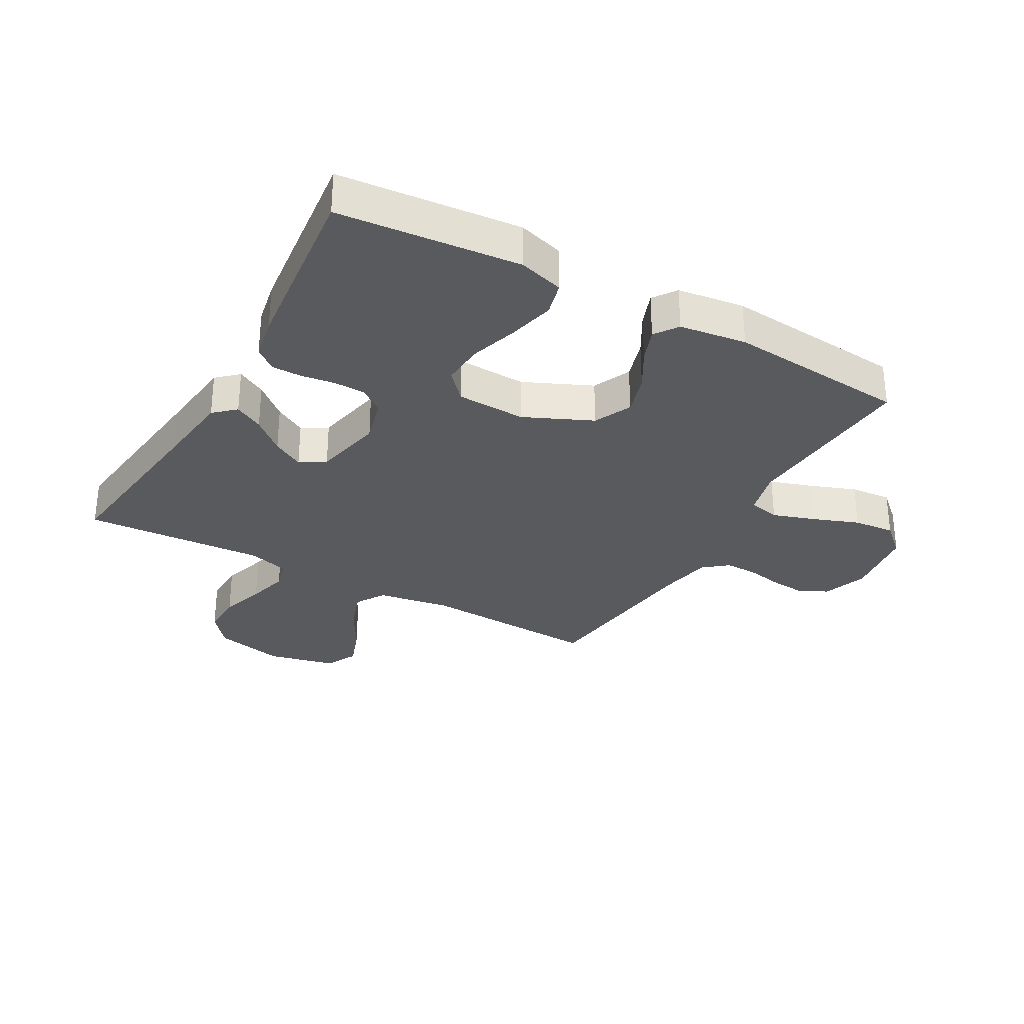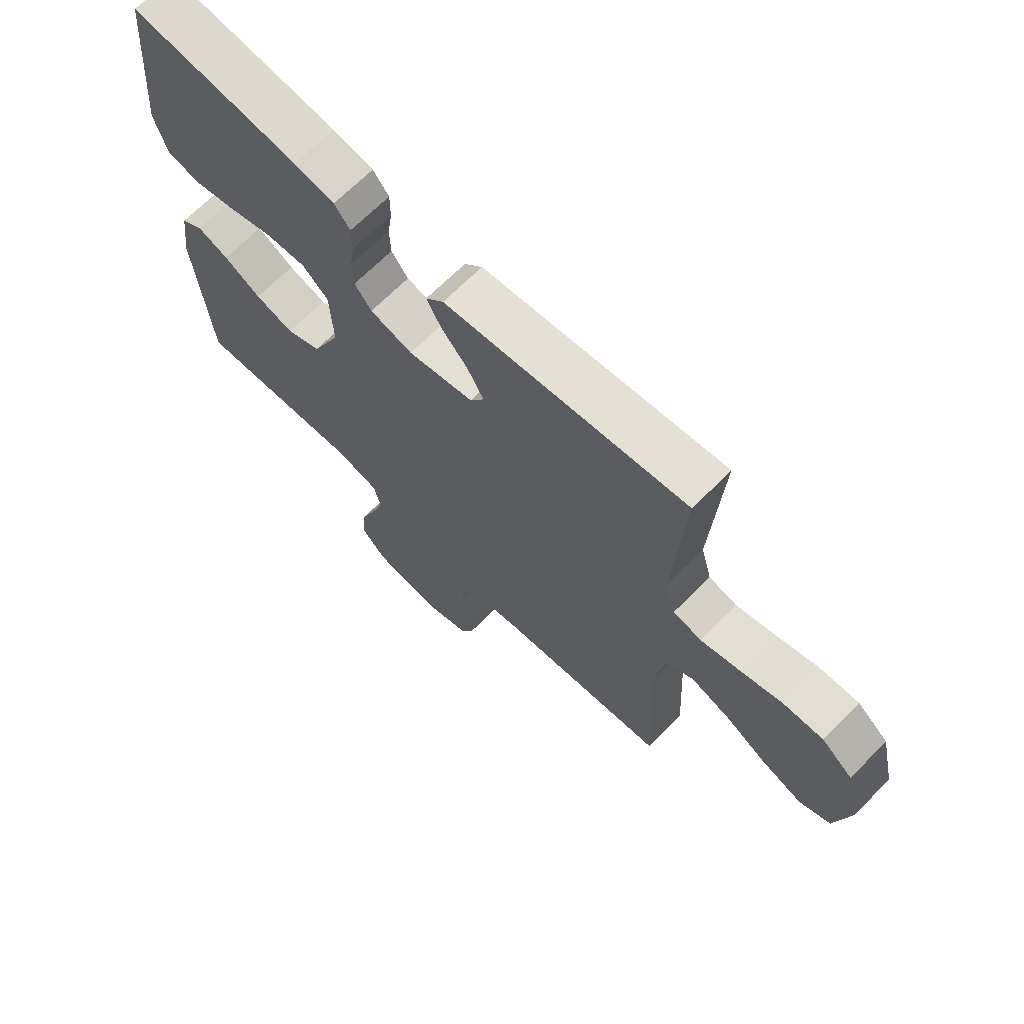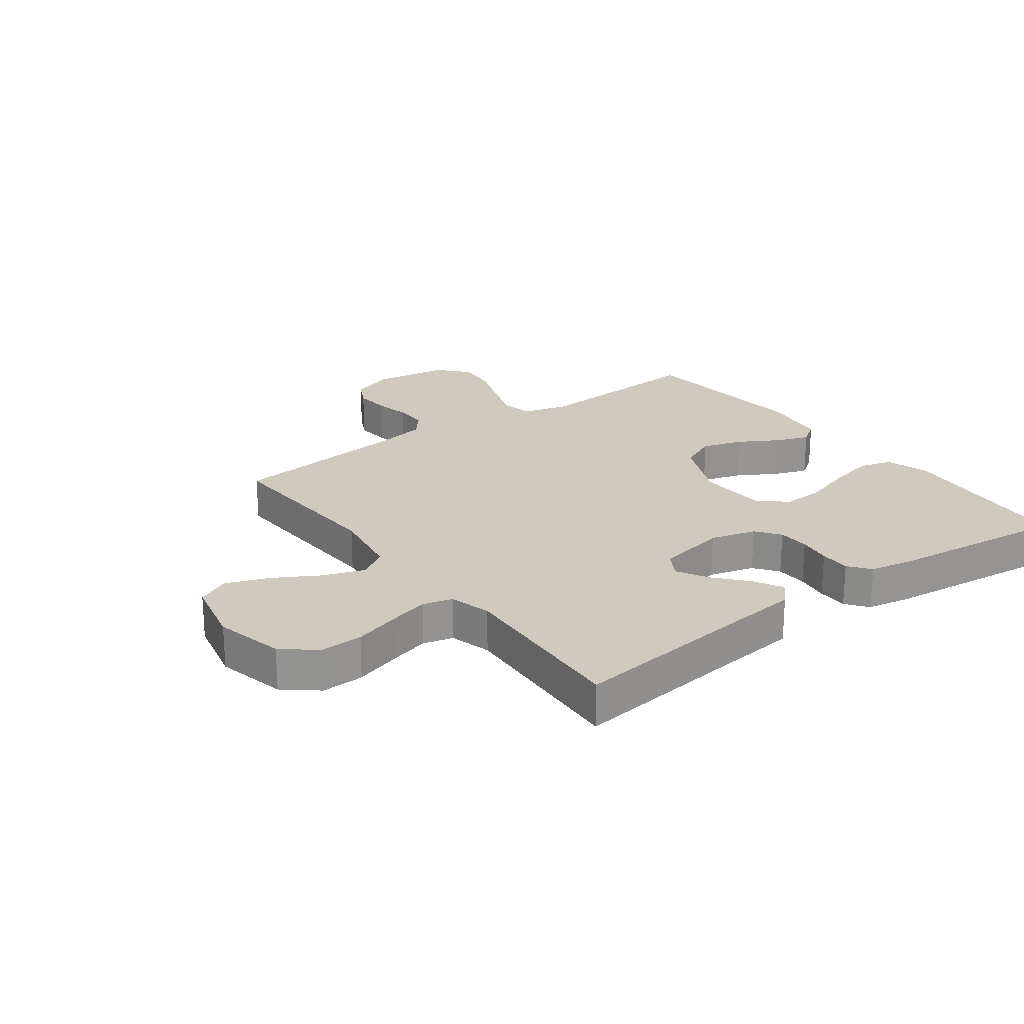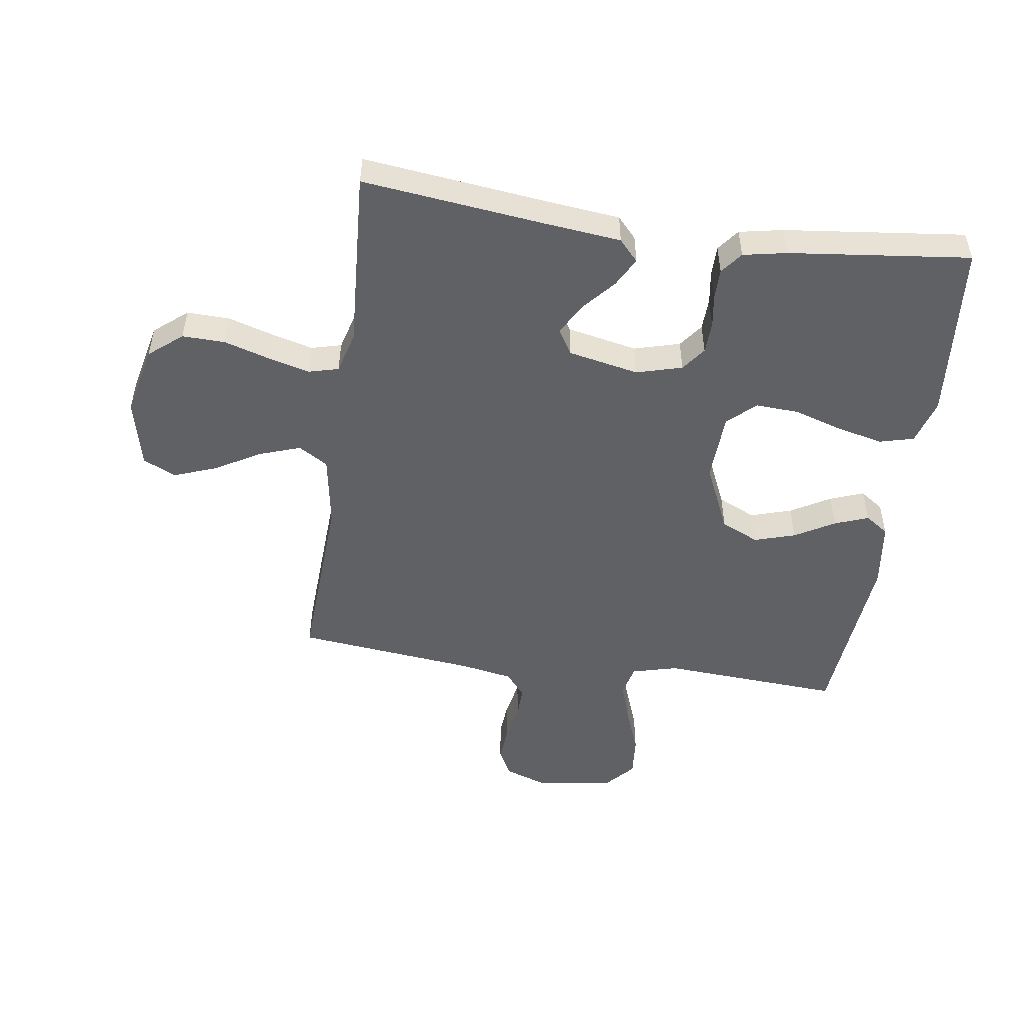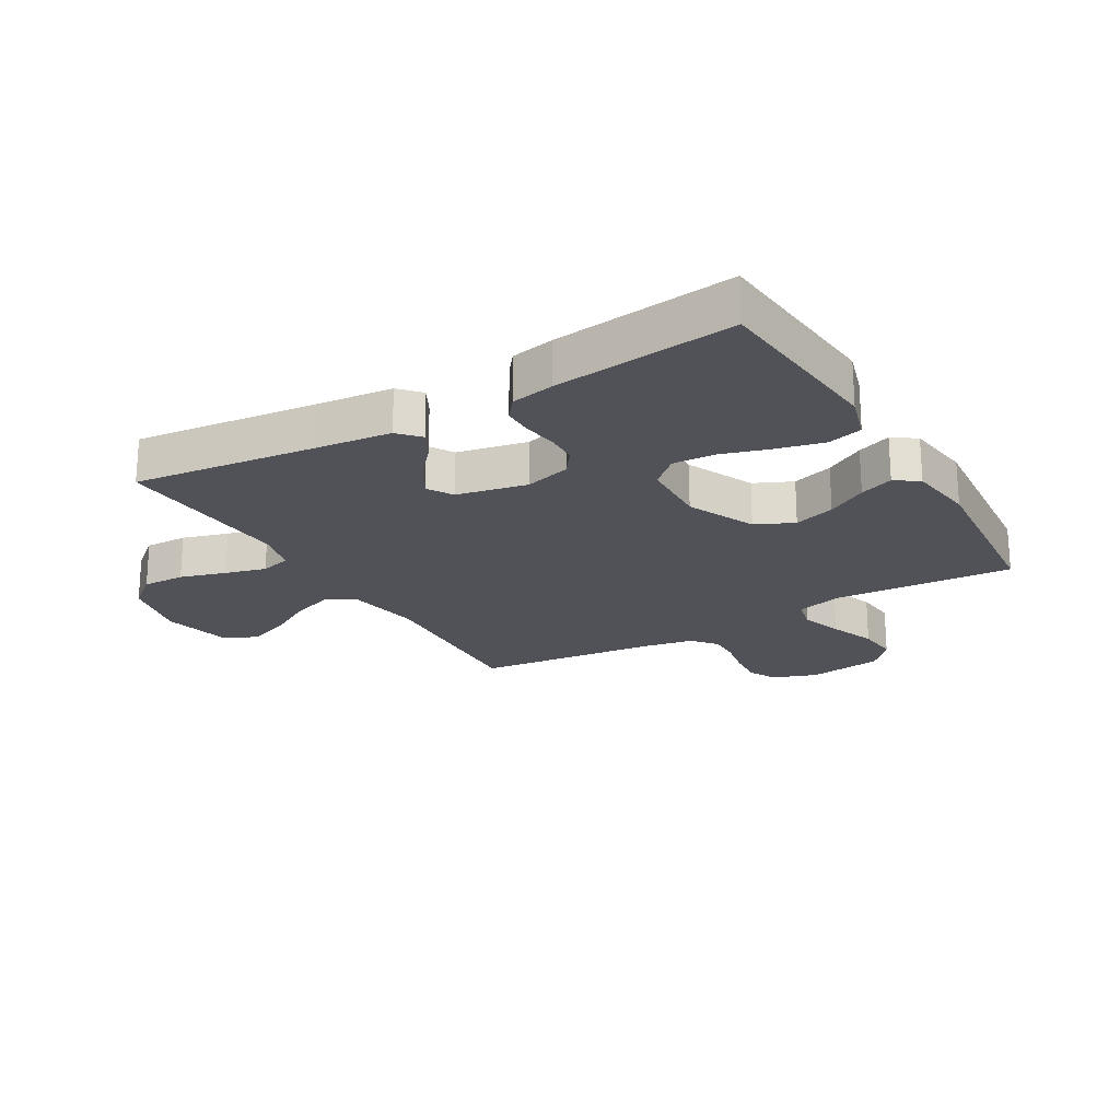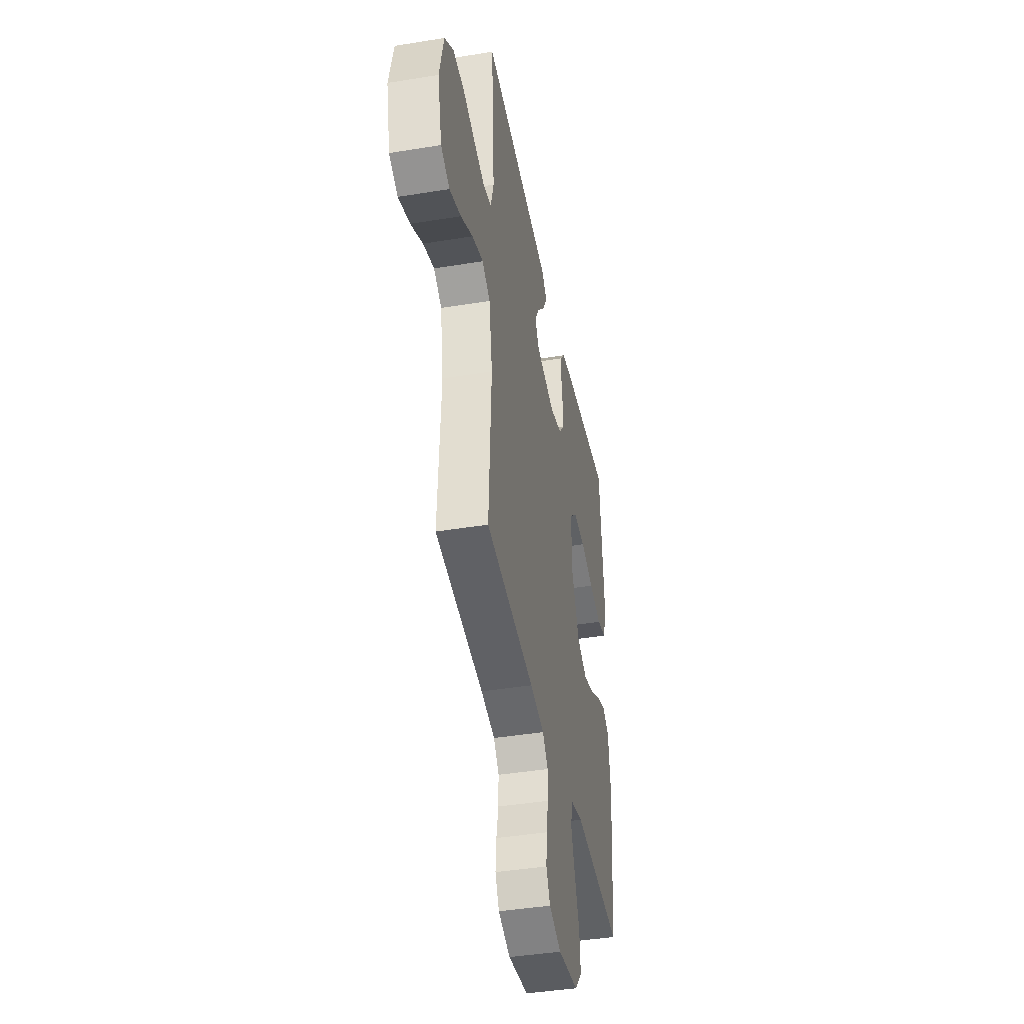
<metadata>
{"format":"obj","ext":"obj","renderer":"f3d","projection":"perspective","resolution":1024,"background":"white","views":[{"elev":-30.5,"azim":60.6,"up":"+Y"},{"elev":68.1,"azim":-135.2,"up":"+Z"},{"elev":22.9,"azim":-36.5,"up":"+Y"},{"elev":-50.2,"azim":-8.2,"up":"+Y"},{"elev":-21.5,"azim":30.4,"up":"+Y"},{"elev":-42.3,"azim":-78.9,"up":"+Z"}]}
</metadata>
<code>
v -0.5 0.07 0.5
v -0.2 0.07 0.465
v -0.072 0.07 0.451
v -0.04 0.07 0.416
v -0.066 0.07 0.368
v -0.113 0.07 0.314
v -0.142 0.07 0.262
v -0.117 0.07 0.22
v 0 0.07 0.196
v 0.076 0.07 0.217
v 0.106 0.07 0.257
v 0.108 0.07 0.31
v 0.1 0.07 0.365
v 0.1 0.07 0.416
v 0.128 0.07 0.452
v 0.2 0.07 0.466
v 0.5 0.07 0.5
v 0.527 0.07 0.2
v 0.505 0.07 0.125
v 0.448 0.07 0.11
v 0.371 0.07 0.128
v 0.29 0.07 0.153
v 0.219 0.07 0.157
v 0.173 0.07 0.115
v 0.168 0.07 0
v 0.219 0.07 -0.113
v 0.282 0.07 -0.142
v 0.35 0.07 -0.121
v 0.416 0.07 -0.083
v 0.472 0.07 -0.062
v 0.511 0.07 -0.089
v 0.526 0.07 -0.2
v 0.5 0.07 -0.5
v 0.2 0.07 -0.481
v 0.124 0.07 -0.501
v 0.112 0.07 -0.553
v 0.135 0.07 -0.623
v 0.164 0.07 -0.7
v 0.17 0.07 -0.769
v 0.125 0.07 -0.819
v 0 0.07 -0.837
v -0.074 0.07 -0.811
v -0.098 0.07 -0.764
v -0.093 0.07 -0.705
v -0.081 0.07 -0.644
v -0.08 0.07 -0.589
v -0.113 0.07 -0.549
v -0.2 0.07 -0.533
v -0.5 0.07 -0.5
v -0.484 0.07 -0.2
v -0.504 0.07 -0.078
v -0.553 0.07 -0.048
v -0.622 0.07 -0.072
v -0.697 0.07 -0.115
v -0.768 0.07 -0.141
v -0.822 0.07 -0.115
v -0.848 0.07 0
v -0.821 0.07 0.116
v -0.766 0.07 0.161
v -0.695 0.07 0.159
v -0.619 0.07 0.136
v -0.551 0.07 0.118
v -0.501 0.07 0.131
v -0.482 0.07 0.2
v -0.5 0 0.5
v -0.2 0 0.465
v -0.072 0 0.451
v -0.04 0 0.416
v -0.066 0 0.368
v -0.113 0 0.314
v -0.142 0 0.262
v -0.117 0 0.22
v 0 0 0.196
v 0.076 0 0.217
v 0.106 0 0.257
v 0.108 0 0.31
v 0.1 0 0.365
v 0.1 0 0.416
v 0.128 0 0.452
v 0.2 0 0.466
v 0.5 0 0.5
v 0.527 0 0.2
v 0.505 0 0.125
v 0.448 0 0.11
v 0.371 0 0.128
v 0.29 0 0.153
v 0.219 0 0.157
v 0.173 0 0.115
v 0.168 0 0
v 0.219 0 -0.113
v 0.282 0 -0.142
v 0.35 0 -0.121
v 0.416 0 -0.083
v 0.472 0 -0.062
v 0.511 0 -0.089
v 0.526 0 -0.2
v 0.5 0 -0.5
v 0.2 0 -0.481
v 0.124 0 -0.501
v 0.112 0 -0.553
v 0.135 0 -0.623
v 0.164 0 -0.7
v 0.17 0 -0.769
v 0.125 0 -0.819
v 0 0 -0.837
v -0.074 0 -0.811
v -0.098 0 -0.764
v -0.093 0 -0.705
v -0.081 0 -0.644
v -0.08 0 -0.589
v -0.113 0 -0.549
v -0.2 0 -0.533
v -0.5 0 -0.5
v -0.484 0 -0.2
v -0.504 0 -0.078
v -0.553 0 -0.048
v -0.622 0 -0.072
v -0.697 0 -0.115
v -0.768 0 -0.141
v -0.822 0 -0.115
v -0.848 0 0
v -0.821 0 0.116
v -0.766 0 0.161
v -0.695 0 0.159
v -0.619 0 0.136
v -0.551 0 0.118
v -0.501 0 0.131
v -0.482 0 0.2
f 58 59 60 61
f 58 61 62
f 57 58 62
f 56 57 62 63
f 53 54 55 56
f 52 53 56 63
f 48 49 50
f 47 48 50 51
f 42 43 44 45
f 42 45 46
f 41 42 46
f 40 41 46
f 37 38 39 40
f 36 37 40 46
f 35 36 46 47
f 31 32 33 34
f 28 29 30 31
f 27 28 31 34
f 26 27 34 35
f 19 20 21 22
f 17 18 19 22
f 17 22 23
f 16 17 23 24
f 12 13 14 15
f 11 12 15 16
f 3 4 5 6
f 2 3 6 7
f 64 1 2 7
f 63 64 7 8
f 51 52 63 8
f 47 51 8 9
f 25 26 35 47
f 24 25 47 9
f 11 16 24
f 10 11 24
f 9 10 24
f 125 124 123 122
f 126 125 122
f 126 122 121
f 127 126 121 120
f 120 119 118 117
f 127 120 117 116
f 114 113 112
f 115 114 112 111
f 109 108 107 106
f 110 109 106
f 110 106 105
f 110 105 104
f 104 103 102 101
f 110 104 101 100
f 111 110 100 99
f 98 97 96 95
f 95 94 93 92
f 98 95 92 91
f 99 98 91 90
f 86 85 84 83
f 86 83 82 81
f 87 86 81
f 88 87 81 80
f 79 78 77 76
f 80 79 76 75
f 70 69 68 67
f 71 70 67 66
f 71 66 65 128
f 72 71 128 127
f 72 127 116 115
f 73 72 115 111
f 111 99 90 89
f 73 111 89 88
f 88 80 75
f 88 75 74
f 88 74 73
f 1 65 66 2
f 2 66 67 3
f 3 67 68 4
f 4 68 69 5
f 5 69 70 6
f 6 70 71 7
f 7 71 72 8
f 8 72 73 9
f 9 73 74 10
f 10 74 75 11
f 11 75 76 12
f 12 76 77 13
f 13 77 78 14
f 14 78 79 15
f 15 79 80 16
f 16 80 81 17
f 17 81 82 18
f 18 82 83 19
f 19 83 84 20
f 20 84 85 21
f 21 85 86 22
f 22 86 87 23
f 23 87 88 24
f 24 88 89 25
f 25 89 90 26
f 26 90 91 27
f 27 91 92 28
f 28 92 93 29
f 29 93 94 30
f 30 94 95 31
f 31 95 96 32
f 32 96 97 33
f 33 97 98 34
f 34 98 99 35
f 35 99 100 36
f 36 100 101 37
f 37 101 102 38
f 38 102 103 39
f 39 103 104 40
f 40 104 105 41
f 41 105 106 42
f 42 106 107 43
f 43 107 108 44
f 44 108 109 45
f 45 109 110 46
f 46 110 111 47
f 47 111 112 48
f 48 112 113 49
f 49 113 114 50
f 50 114 115 51
f 51 115 116 52
f 52 116 117 53
f 53 117 118 54
f 54 118 119 55
f 55 119 120 56
f 56 120 121 57
f 57 121 122 58
f 58 122 123 59
f 59 123 124 60
f 60 124 125 61
f 61 125 126 62
f 62 126 127 63
f 63 127 128 64
f 64 128 65 1

</code>
